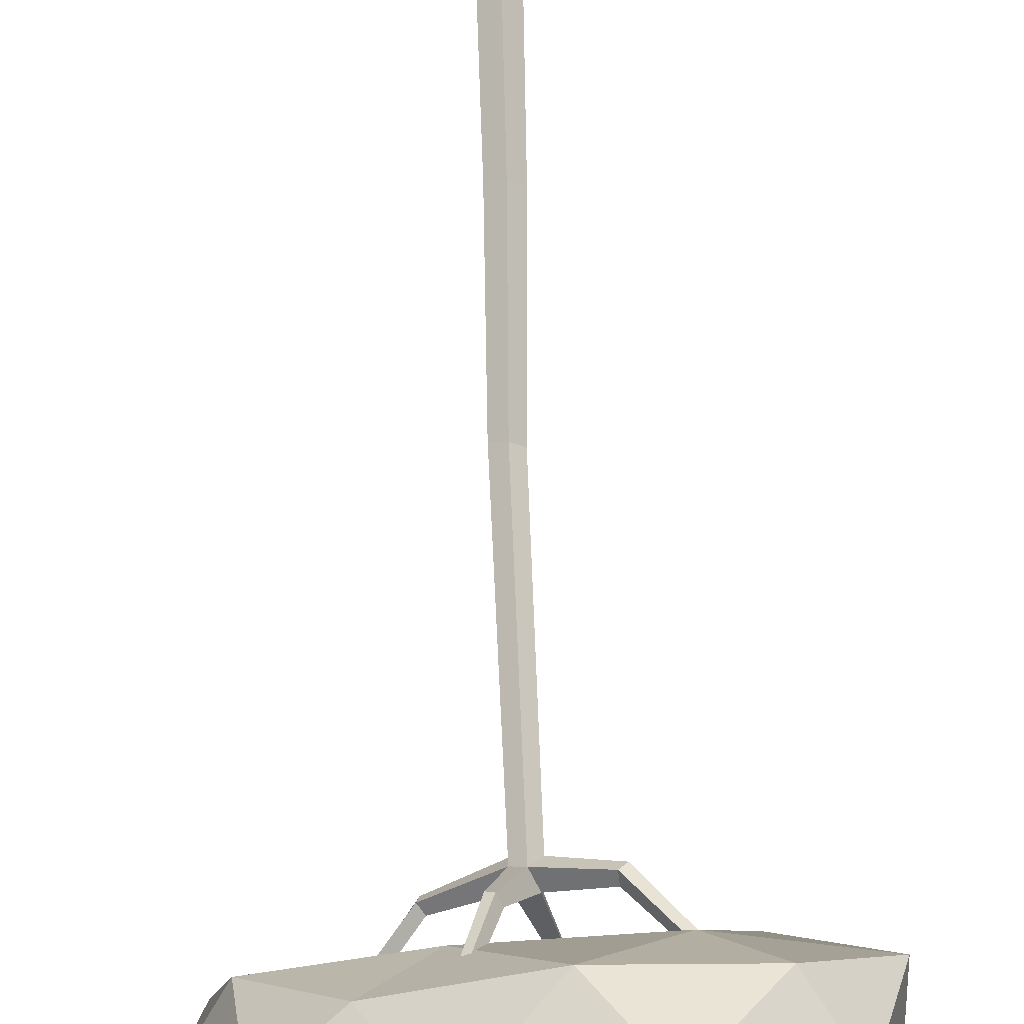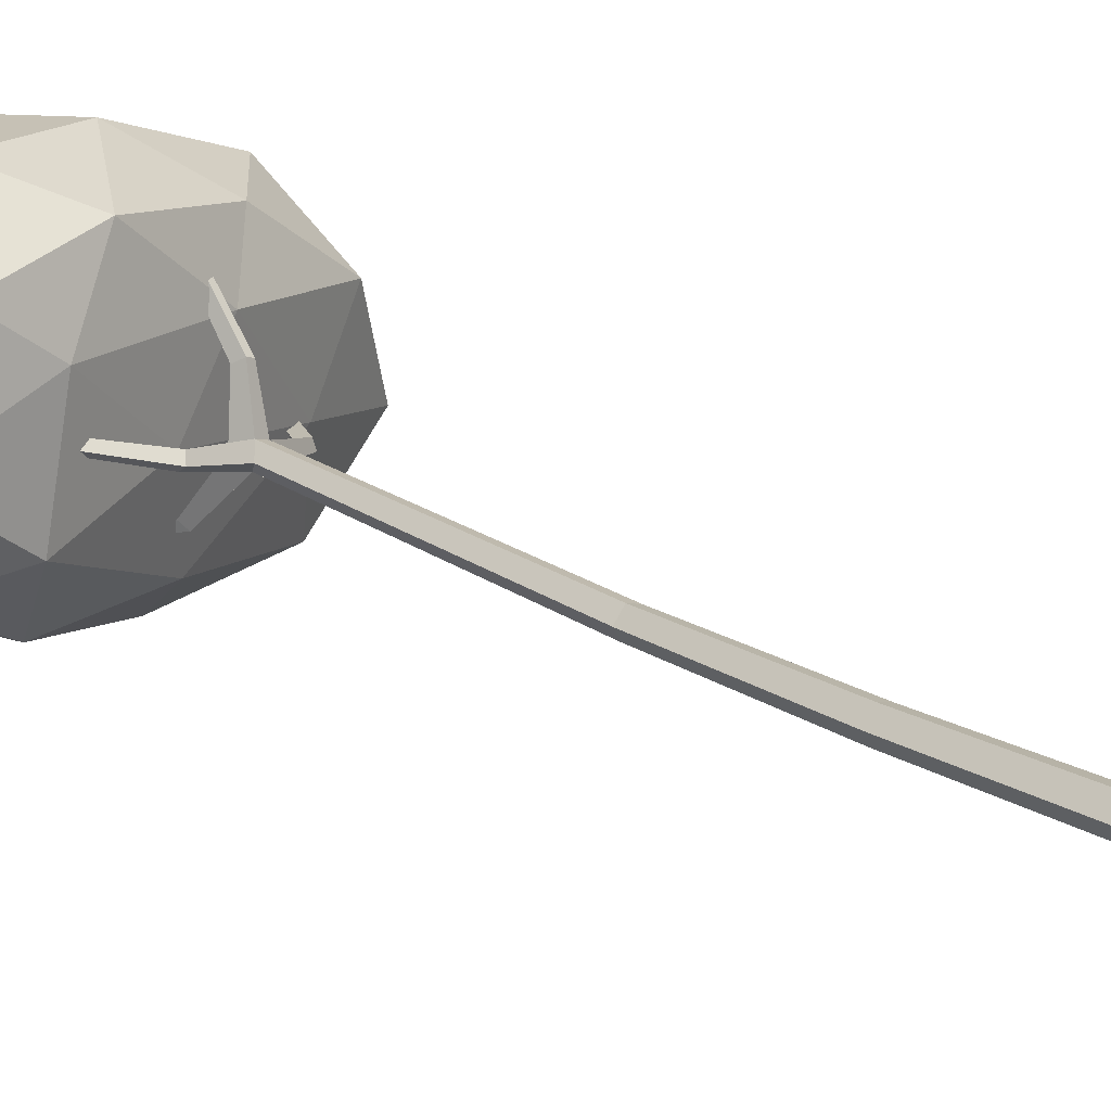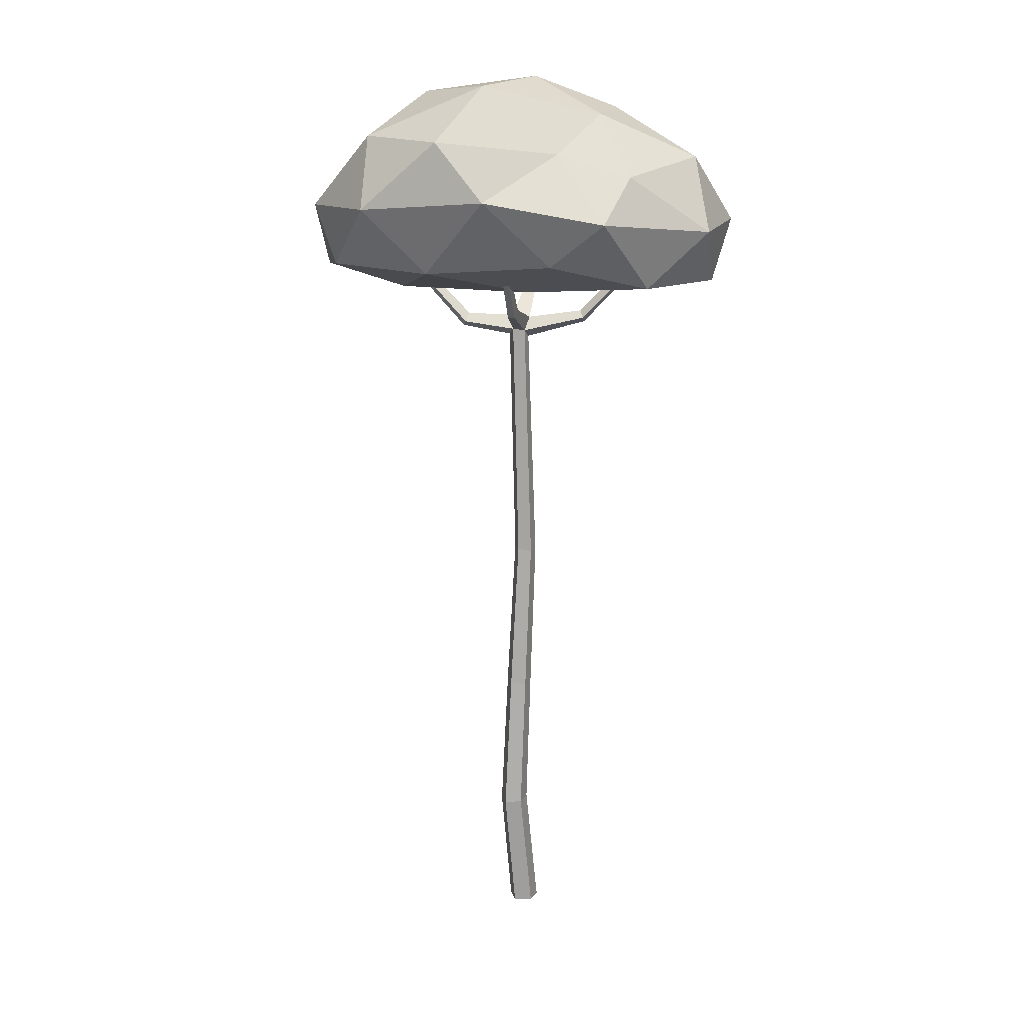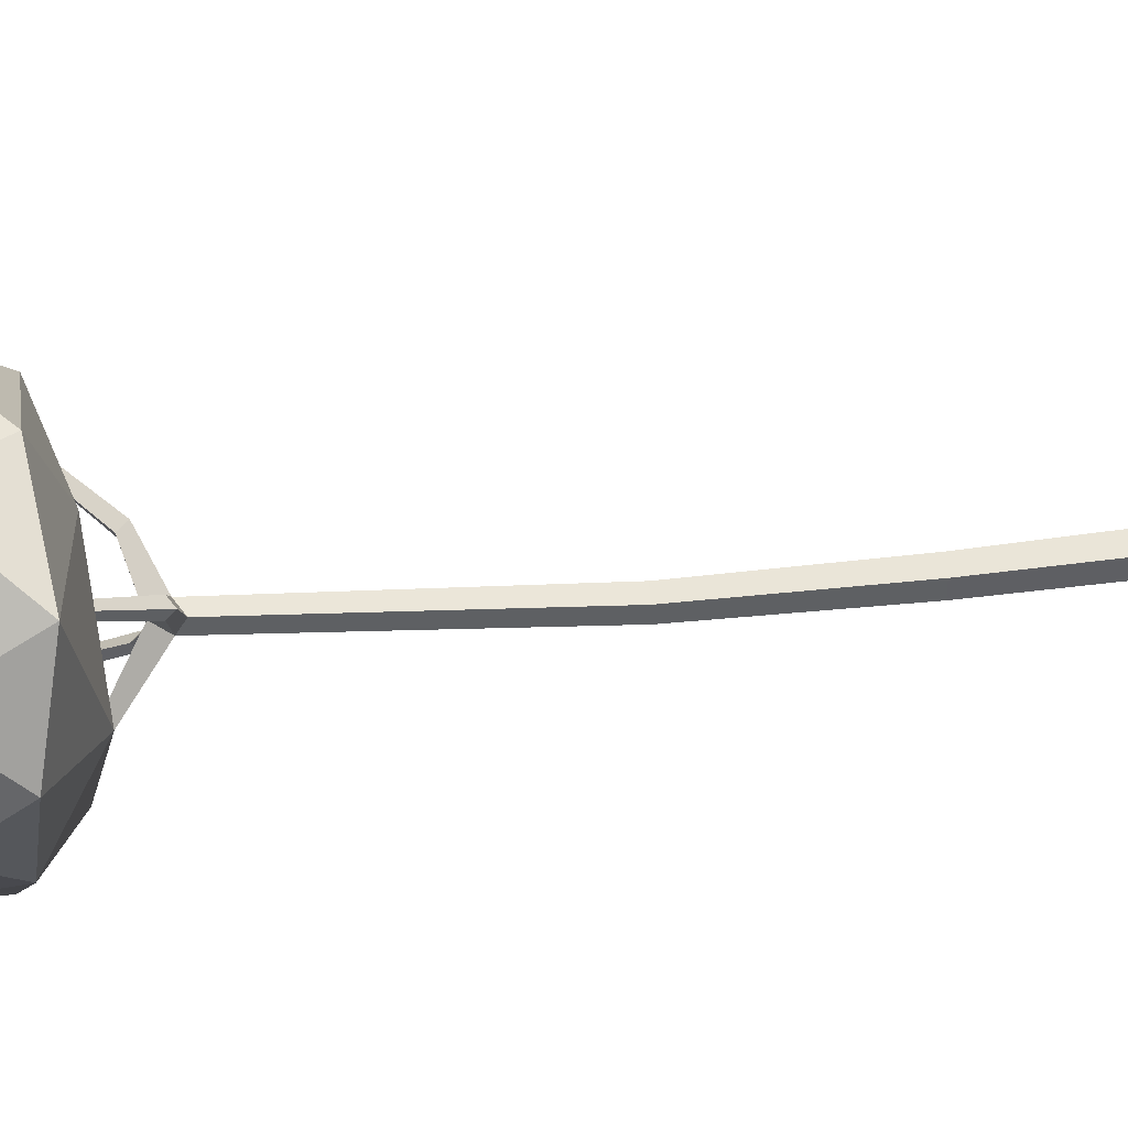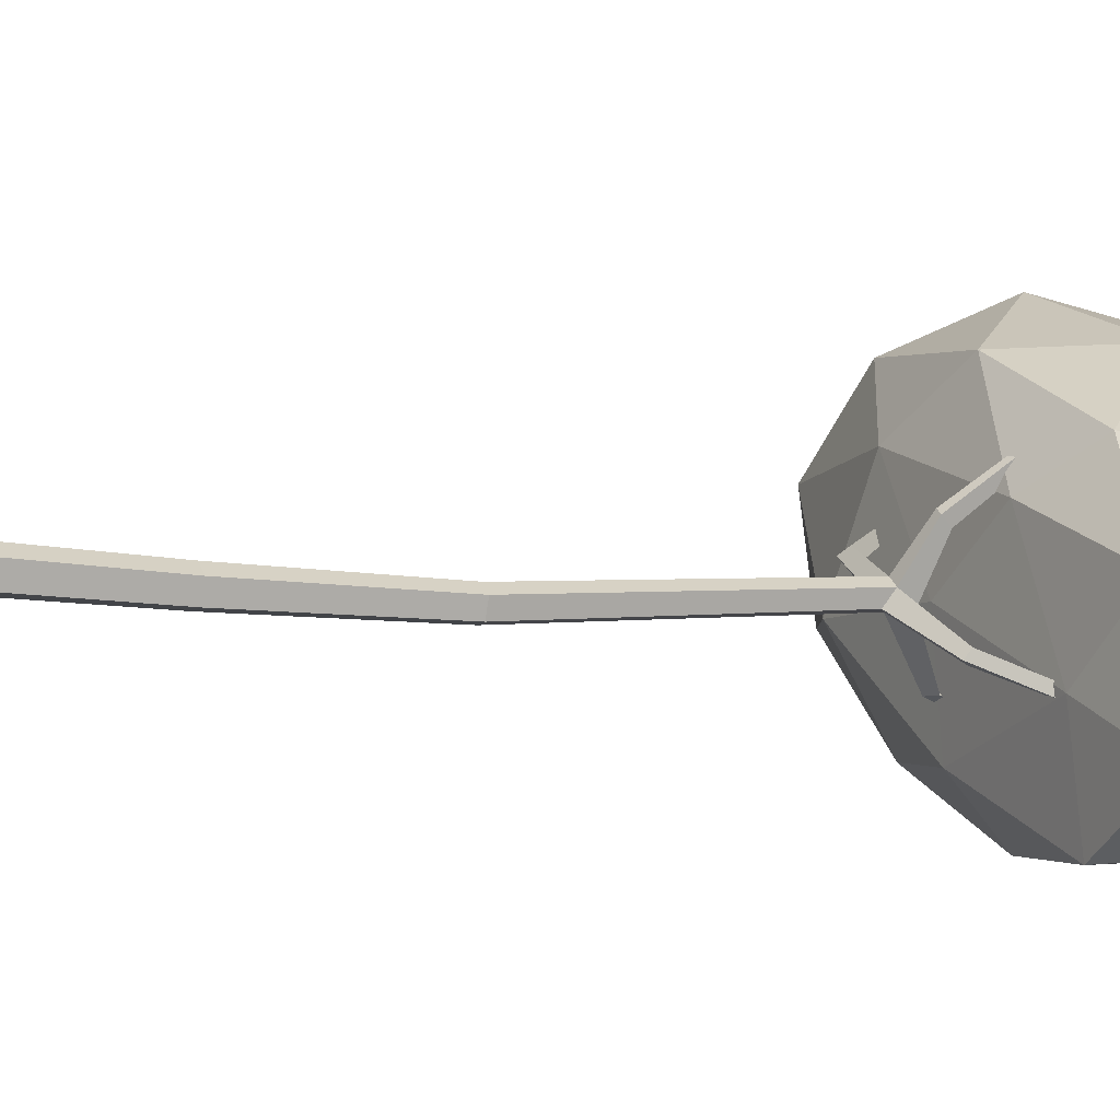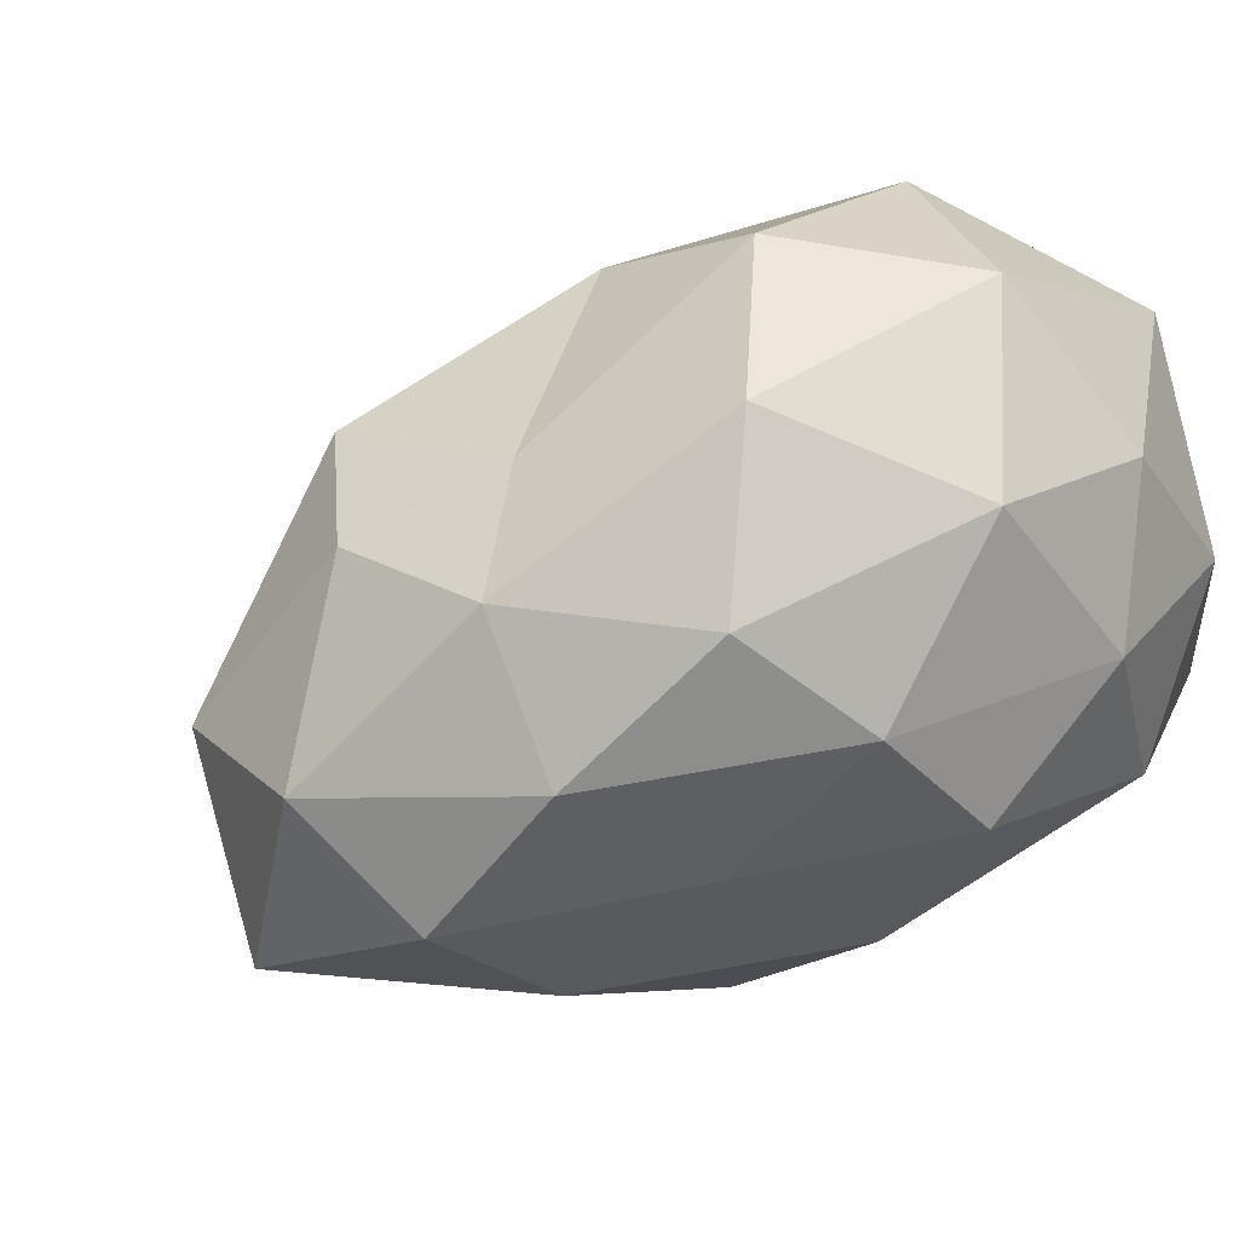
<metadata>
{"format":"obj","ext":"obj","renderer":"f3d","projection":"perspective","resolution":1024,"background":"white","views":[{"elev":75.5,"azim":178.3,"up":"+Z"},{"elev":36.1,"azim":-53.9,"up":"+Z"},{"elev":15.1,"azim":34.1,"up":"+Y"},{"elev":18.2,"azim":-99.2,"up":"+Z"},{"elev":-1.6,"azim":62.8,"up":"+Z"},{"elev":-2.3,"azim":173.4,"up":"+Z"}]}
</metadata>
<code>
g Acacia_Tree_m_05
v -0.2413 6.52 -0.002738
v -1.914 6.845 -0.122
v -0.1446 6.943 -1.296
v 1.646 6.667 -0.8075
v 0.8253 6.903 0.8222
v -1.306 6.845 1.322
v -0.9184 7.959 -0.7062
v 1.061 7.871 -1.084
v 1.36 7.718 0.2891
v -0.07462 8.041 1.373
v -1.484 7.91 0.6157
v 0.09385 8.594 -0.0433
v -0.213 6.574 -0.8468
v -1.265 6.497 -0.07995
v -1.116 6.863 -0.8395
v -1.923 6.734 0.6664
v -0.8694 6.601 0.8211
v 0.8781 6.579 -0.4627
v 0.8854 6.673 -1.294
v 0.3673 6.601 0.5037
v 1.46 6.675 0.1119
v -0.2532 6.817 1.291
v -1.878 7.387 0.2791
v -1.658 7.377 1.191
v -0.6133 7.441 -1.112
v -1.628 7.305 -0.5078
v 1.627 7.226 -1.209
v 0.5313 7.429 -1.303
v 1.348 7.316 0.7247
v 1.855 7.191 -0.336
v -0.7275 7.417 1.653
v 0.4017 7.511 1.307
v -1.412 7.911 -0.09906
v 0.03274 7.942 -0.8842
v 1.549 7.86 -0.596
v 0.7553 7.919 0.5933
v -0.9468 8.062 1.246
v -0.4632 8.403 -0.3998
v -0.8696 8.446 0.4018
v 0.6522 8.303 -0.5885
v 0.8963 8.266 0.06664
v 0.02555 8.526 0.7455
v -0.072 0 -0.1247
v -0.1409 0 0.02994
v -0.01505 0 0.1432
v 0.1316 0 0.05857
v 0.09635 0 -0.107
v -0.1194 1.154 -0.006181
v -0.1842 1.137 0.1409
v -0.06443 1.144 0.2493
v 0.07443 1.164 0.1691
v 0.04049 1.17 0.01123
v -0.1101 2.443 -0.08262
v -0.1692 2.455 0.05105
v -0.06041 2.45 0.1493
v 0.06595 2.436 0.07633
v 0.03526 2.431 -0.06699
v -0.07252 3.875 -0.1385
v -0.1238 3.894 -0.02079
v -0.0279 3.886 0.06642
v 0.08266 3.863 0.002585
v 0.05509 3.856 -0.1241
v -0.09595 6.15 -0.06123
v -0.1461 6.091 0.04459
v -0.05743 6.157 0.118
v 0.04003 6.143 0.06175
v 0.01241 6.07 -0.04693
v 0.02366 6.262 -0.05203
v 0.4706 6.279 -0.3291
v 0.5257 6.272 -0.2402
v 0.5054 6.228 -0.3032
v 0.4741 6.335 -0.2843
v 0.8253 6.73 -0.5487
v 0.8998 6.72 -0.4761
v 0.8883 6.708 -0.5533
v 0.8115 6.747 -0.4807
v 0.9591 7.67 -0.6303
v -0.1259 6.28 0.03431
v -0.5708 6.218 0.1786
v -0.5722 6.164 0.2328
v -0.5137 6.212 0.2855
v -0.524 6.286 0.2059
v -1.104 6.803 0.3868
v -1.123 6.789 0.4369
v -1.068 6.813 0.4659
v -1.049 6.834 0.3923
v -1.307 7.799 0.3615
v -0.1751 6.532 -0.4784
v -0.2418 6.469 -0.4835
v -0.2585 6.542 -0.4303
v 0.3892 7.739 0.8991
v 0.2726 6.773 0.7978
v 0.3193 6.764 0.773
v 0.3047 6.798 0.7045
v 0.2333 6.811 0.7431
v 0.06858 6.404 0.4063
v 0.1569 6.393 0.3553
v 0.1666 6.323 0.4225
v 0.109 6.331 0.4557
v -0.3138 7.023 -0.6704
v -0.3668 7.001 -0.6825
v -0.3614 7.028 -0.6312
v -0.4378 7.708 -0.7077
f 1 14 13
f 2 14 16
f 1 13 18
f 1 18 20
f 1 20 17
f 2 16 23
f 3 15 25
f 4 19 27
f 5 21 29
f 6 22 31
f 2 23 26
f 3 25 28
f 4 27 30
f 5 29 32
f 6 31 24
f 7 33 38
f 8 34 40
f 9 35 41
f 10 36 42
f 11 37 39
f 39 42 12
f 39 37 42
f 37 10 42
f 42 41 12
f 42 36 41
f 36 9 41
f 41 40 12
f 41 35 40
f 35 8 40
f 40 38 12
f 40 34 38
f 34 7 38
f 38 39 12
f 38 33 39
f 33 11 39
f 24 37 11
f 24 31 37
f 31 10 37
f 32 36 10
f 32 29 36
f 29 9 36
f 30 35 9
f 30 27 35
f 27 8 35
f 28 34 8
f 28 25 34
f 25 7 34
f 26 33 7
f 26 23 33
f 23 11 33
f 31 32 10
f 31 22 32
f 22 5 32
f 29 30 9
f 29 21 30
f 21 4 30
f 27 28 8
f 27 19 28
f 19 3 28
f 25 26 7
f 25 15 26
f 15 2 26
f 23 24 11
f 23 16 24
f 16 6 24
f 17 22 6
f 17 20 22
f 20 5 22
f 20 21 5
f 20 18 21
f 18 4 21
f 18 19 4
f 18 13 19
f 13 3 19
f 16 17 6
f 16 14 17
f 14 1 17
f 13 15 3
f 13 14 15
f 14 2 15
f 47 43 48 52
f 45 46 51 50
f 43 44 49 48
f 46 47 52 51
f 44 45 50 49
f 52 48 53 57
f 50 51 56 55
f 48 49 54 53
f 51 52 57 56
f 49 50 55 54
f 53 54 59 58
f 56 57 62 61
f 54 55 60 59
f 57 53 58 62
f 55 56 61 60
f 59 60 65 64
f 62 58 63 67
f 60 61 66 65
f 58 59 64 63
f 61 62 67 66
f 78 68 88 90
f 63 64 80 79
f 78 63 79 82
f 68 66 70 72
f 63 68 72 69
f 66 67 71 70
f 67 63 69 71
f 69 72 76 73
f 70 71 75 74
f 72 70 74 76
f 71 69 73 75
f 76 74 77
f 75 73 77
f 73 76 77
f 74 75 77
f 64 65 81 80
f 65 78 82 81
f 80 81 85 84
f 82 79 83 86
f 79 80 84 83
f 81 82 86 85
f 86 83 87
f 83 84 87
f 85 86 87
f 84 85 87
f 97 96 95 94
f 97 68 78 96
f 91 94 95
f 93 94 91
f 95 92 91
f 96 99 92 95
f 98 97 94 93
f 99 98 93 92
f 92 93 91
f 65 66 98 99
f 66 68 97 98
f 78 65 99 96
f 63 78 90 89
f 68 63 89 88
f 88 89 101 100
f 89 90 102 101
f 90 88 100 102
f 100 101 103
f 101 102 103
f 102 100 103

</code>
